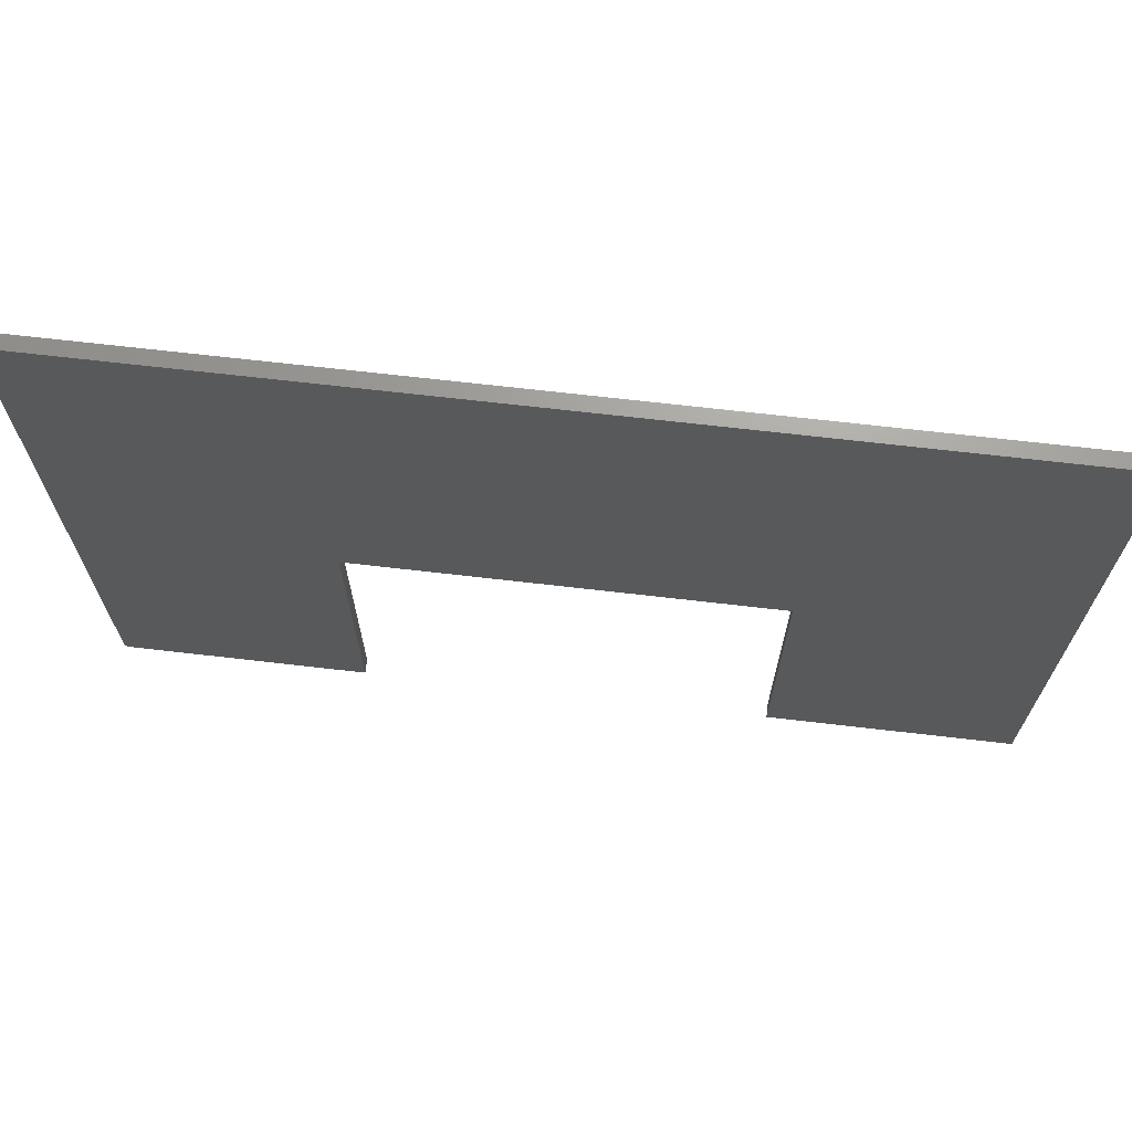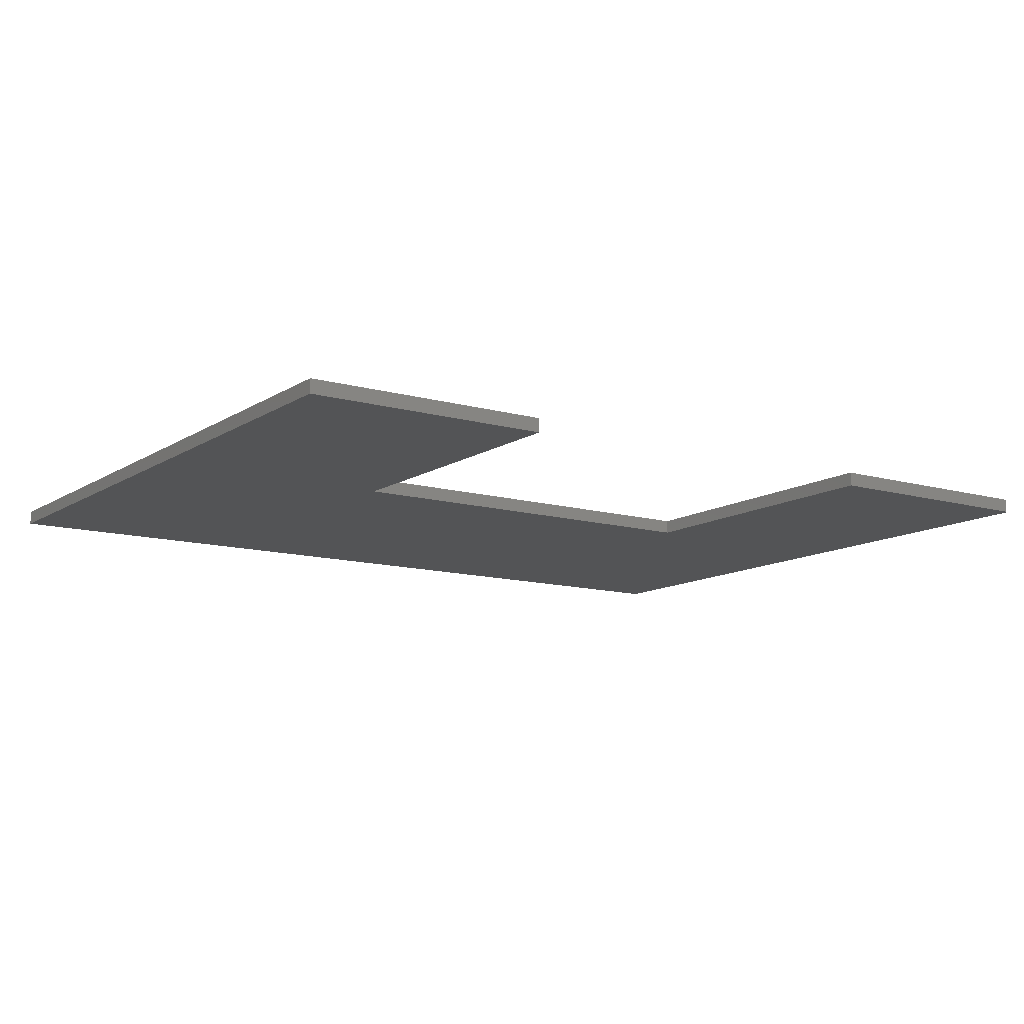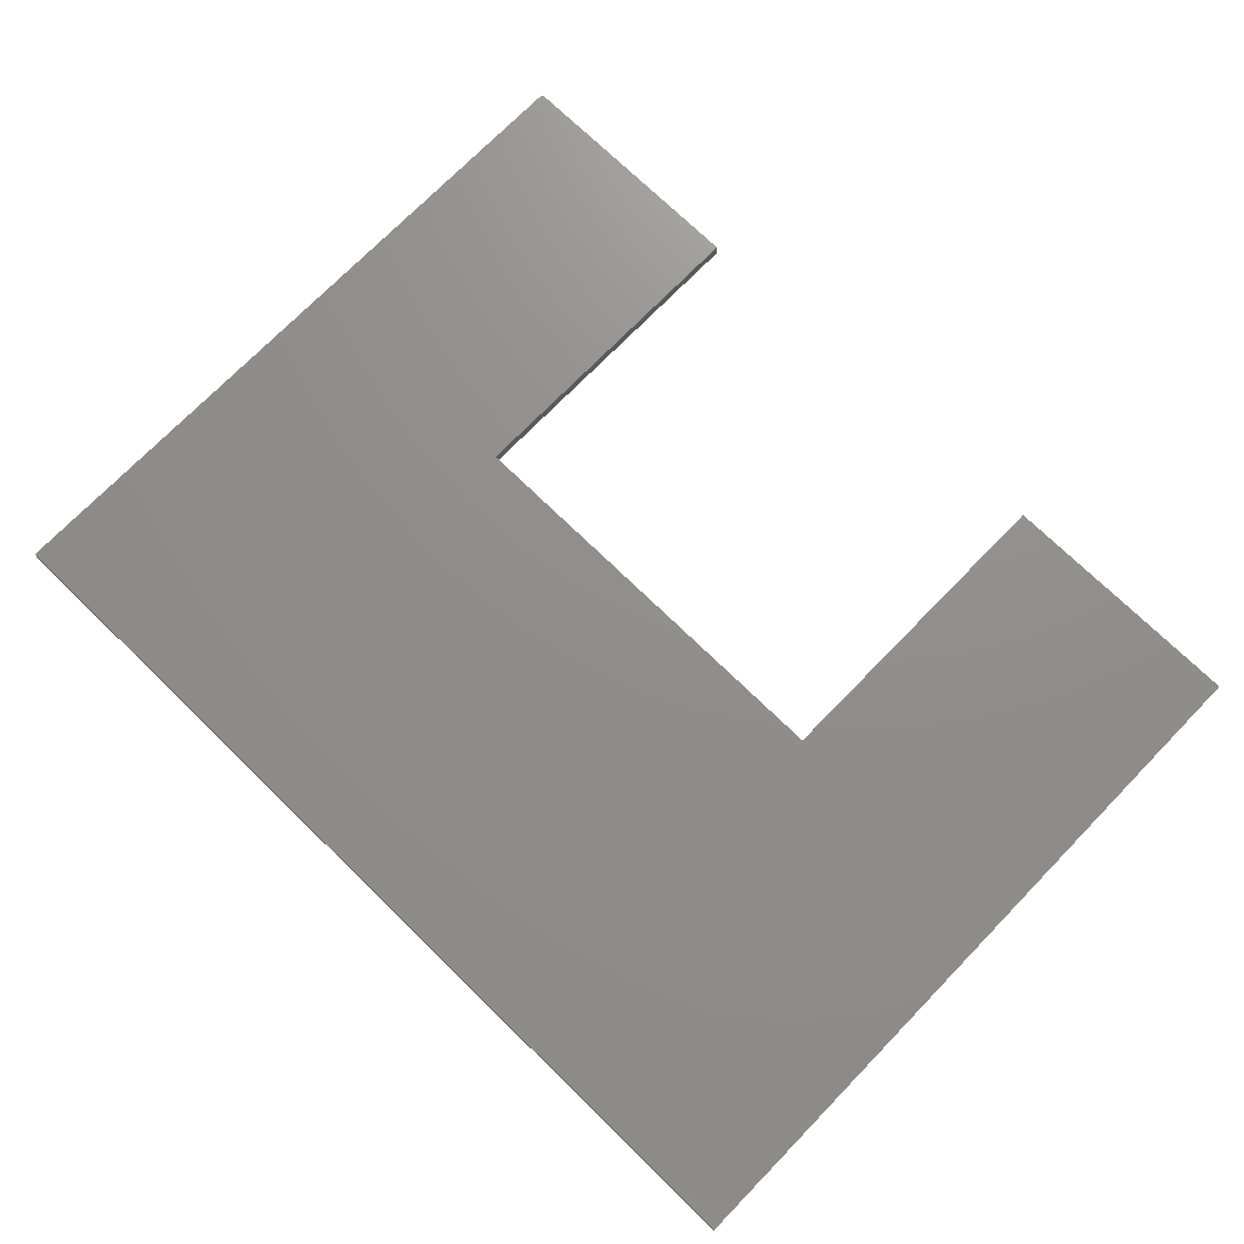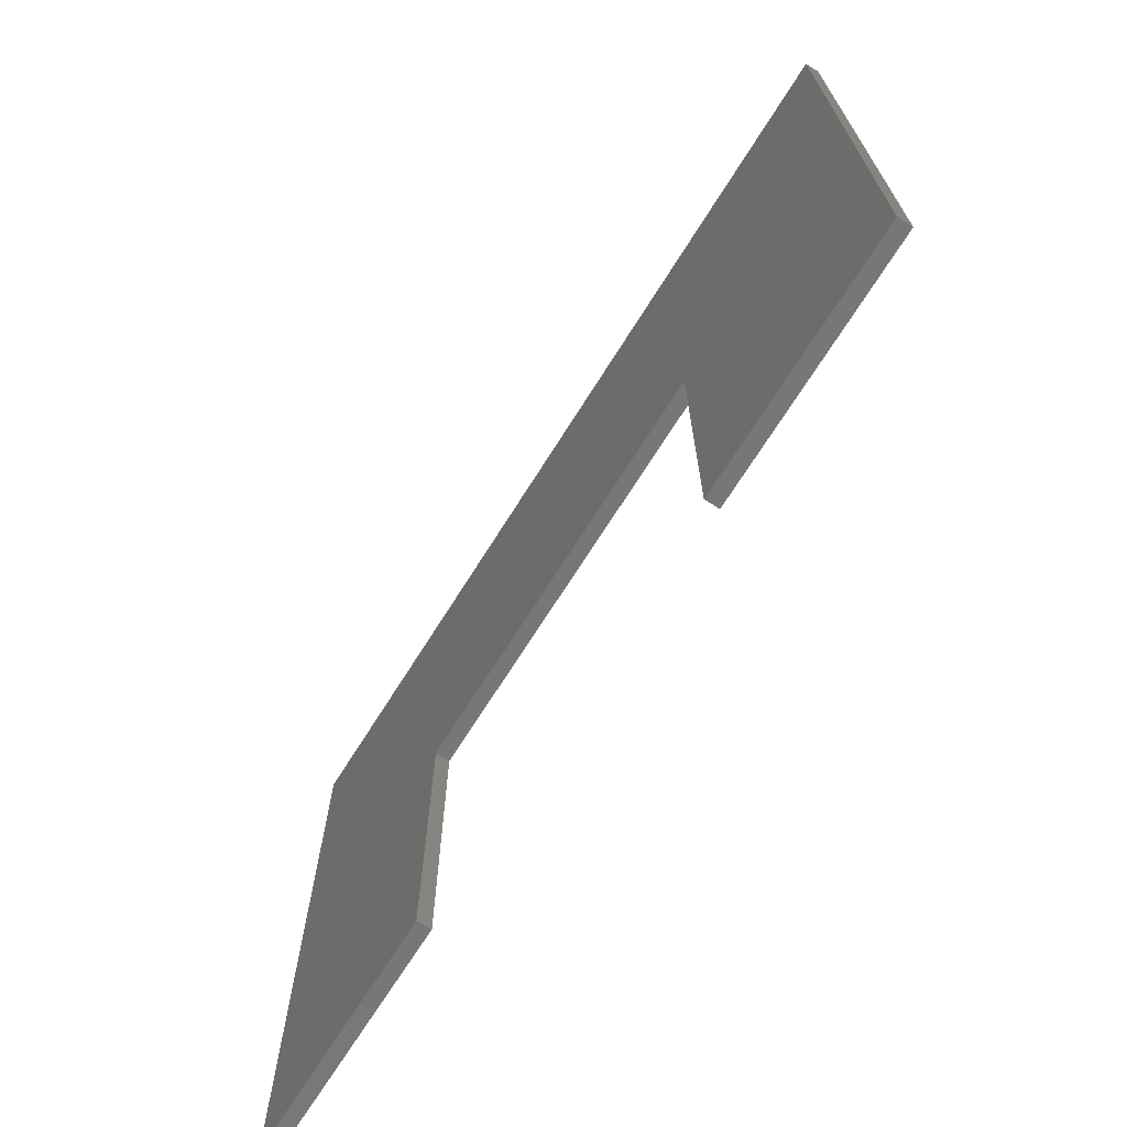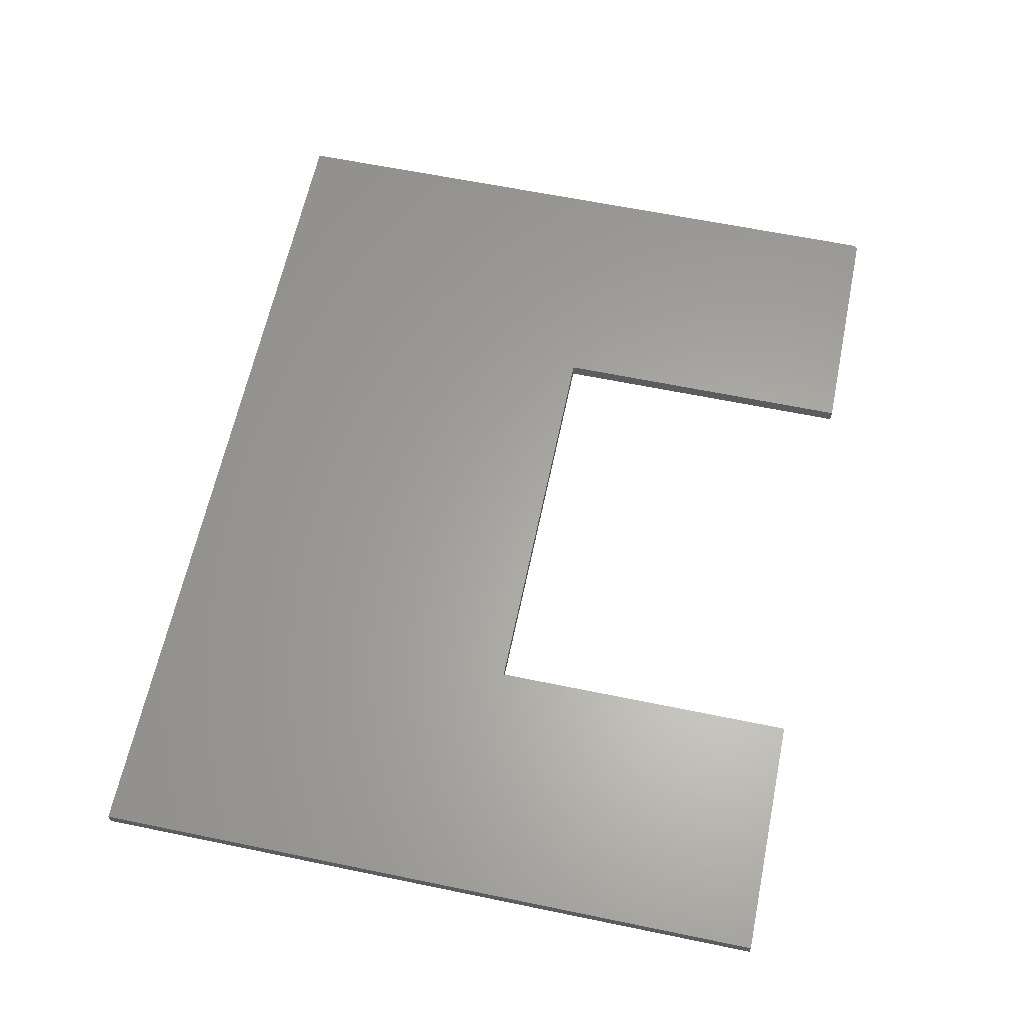
<metadata>
{"format":"stl","ext":"stl","renderer":"f3d","projection":"perspective","resolution":1024,"background":"white","views":[{"elev":69.1,"azim":-173.4,"up":"+Y"},{"elev":-11.9,"azim":-34.2,"up":"+Z"},{"elev":73.1,"azim":-135.8,"up":"+Z"},{"elev":-69.9,"azim":-122.1,"up":"+Y"},{"elev":62.5,"azim":-78.2,"up":"+Z"}]}
</metadata>
<code>
# stl→obj: 32 verts, 60 faces
v 0.7465 -0.569 0.02344
v 0.3395 -0.5703 0.02344
v 0.7422 -0.5703 0.02344
v 0.7437 -0.5702 0.02344
v 0.7452 -0.5697 0.02344
v 0.3395 -0.04926 0.02344
v 0.7477 -0.568 0.02344
v 0.7487 -0.5668 0.02344
v 0.7494 -0.5655 0.02344
v 0.7498 -0.564 0.02344
v 0.75 -0.5625 0.02344
v 0.75 0.5823 0.02344
v -0.75 0.5823 0.02344
v -0.3395 -0.04926 0.02344
v -0.75 -0.5703 0.02344
v -0.3395 -0.5703 0.02344
v 0.7465 -0.569 0
v 0.7452 -0.5697 0
v 0.7437 -0.5702 0
v 0.7422 -0.5703 0
v 0.3395 -0.5703 0
v 0.3395 -0.04926 0
v -0.3395 -0.04926 0
v -0.75 0.5823 0
v 0.75 0.5823 0
v 0.75 -0.5625 0
v 0.7498 -0.564 0
v 0.7494 -0.5655 0
v 0.7487 -0.5668 0
v 0.7477 -0.568 0
v -0.75 -0.5703 0
v -0.3395 -0.5703 0
f 1 2 3
f 1 3 4
f 1 4 5
f 6 2 1
f 6 1 7
f 6 7 8
f 6 8 9
f 6 9 10
f 6 10 11
f 6 11 12
f 6 12 13
f 6 13 14
f 15 16 13
f 13 16 14
f 17 18 19
f 17 19 20
f 17 20 21
f 22 23 24
f 22 24 25
f 22 25 26
f 22 26 27
f 22 27 28
f 22 28 29
f 22 29 30
f 22 30 17
f 22 17 21
f 31 24 32
f 32 24 23
f 11 26 12
f 12 26 25
f 2 21 3
f 3 21 20
f 26 11 27
f 27 11 10
f 27 10 28
f 28 10 9
f 28 9 29
f 29 9 8
f 29 8 30
f 30 8 7
f 30 7 17
f 17 7 1
f 17 1 18
f 18 1 5
f 18 5 19
f 19 5 4
f 19 4 20
f 20 4 3
f 13 24 15
f 15 24 31
f 12 25 13
f 13 25 24
f 6 22 2
f 2 22 21
f 14 23 6
f 6 23 22
f 16 32 14
f 14 32 23
f 15 31 16
f 16 31 32

</code>
